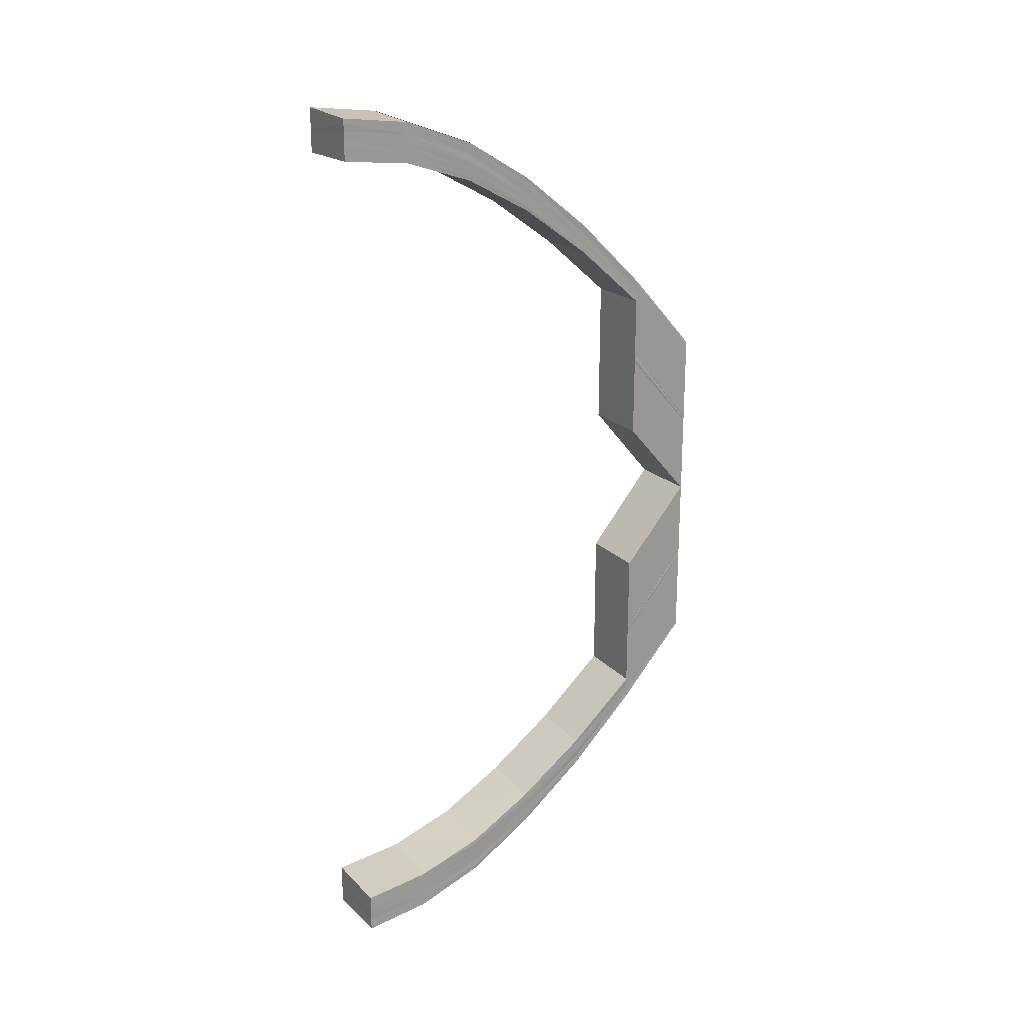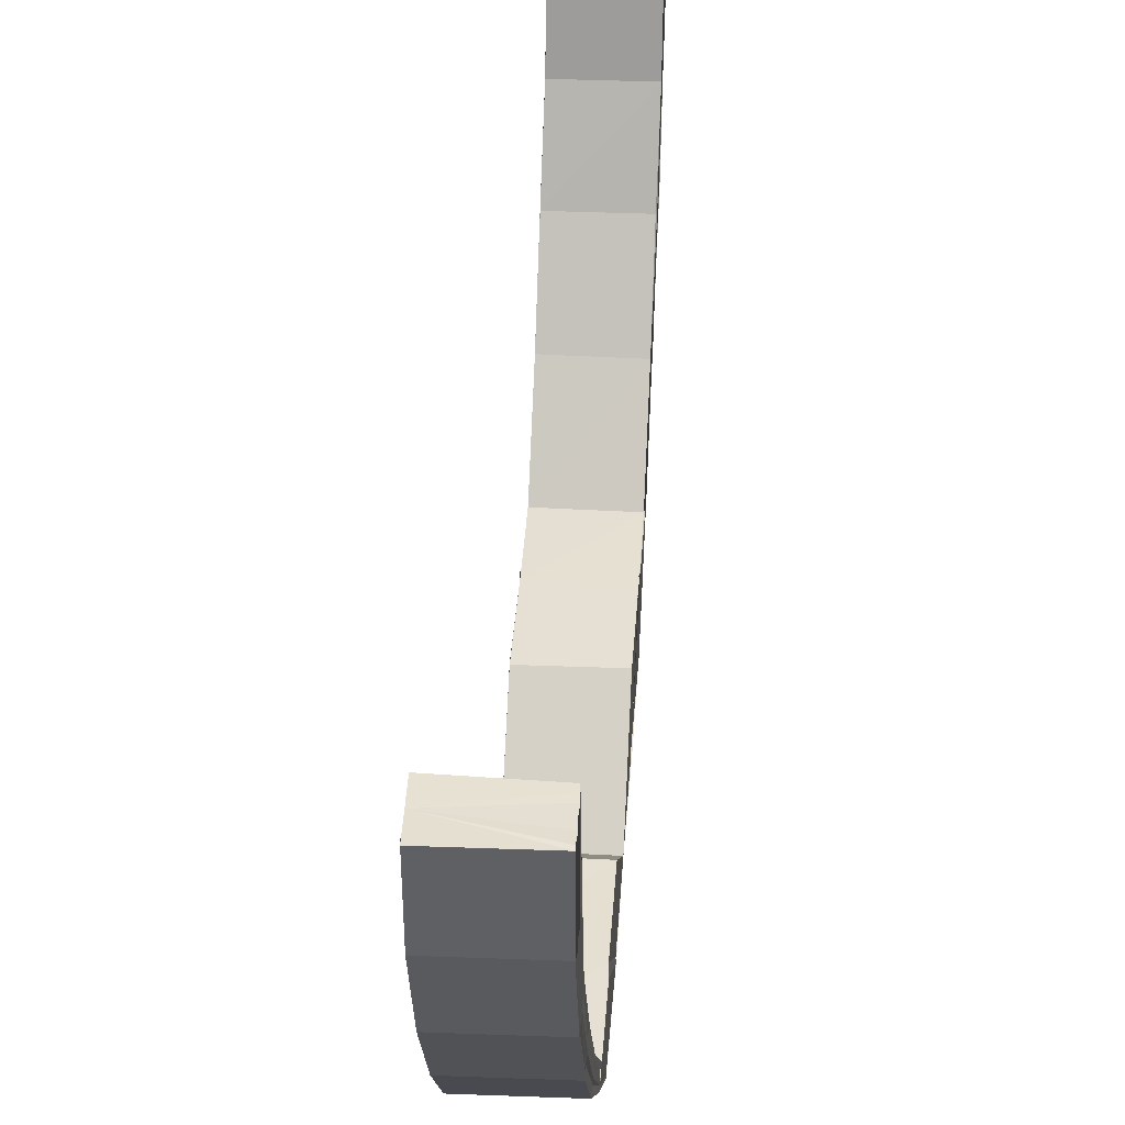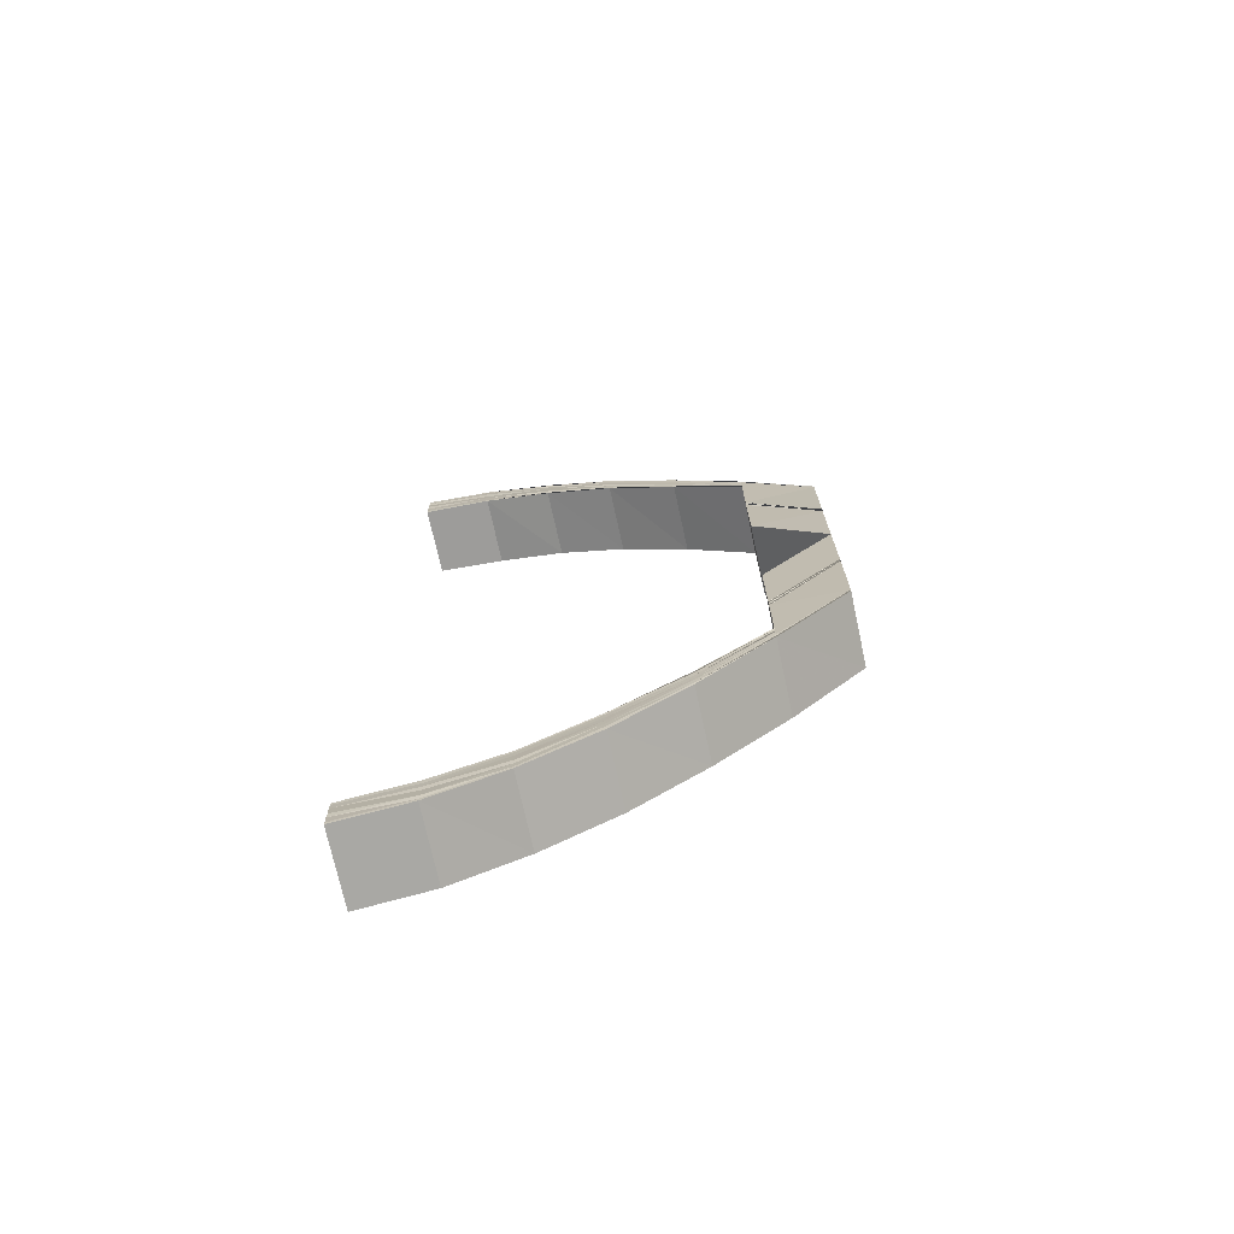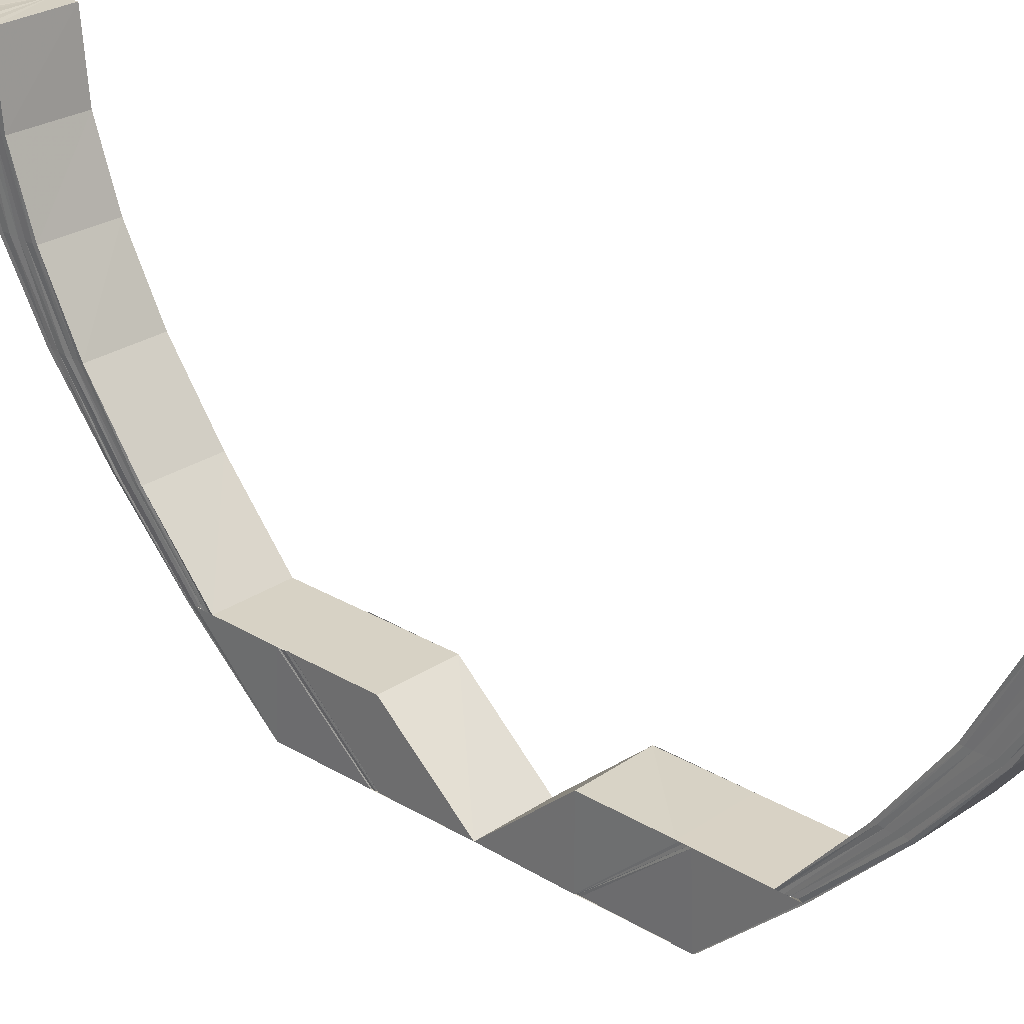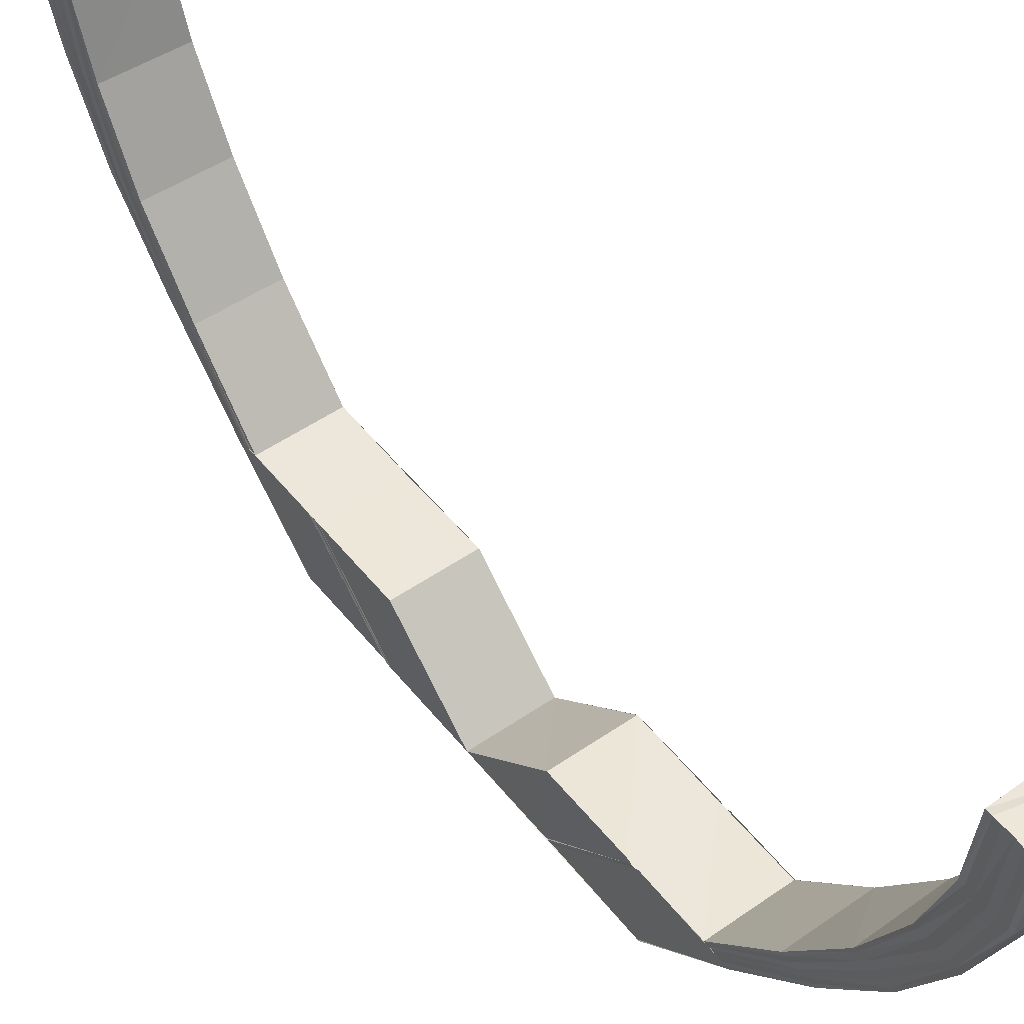
<metadata>
{"format":"obj","ext":"obj","renderer":"f3d","projection":"perspective","resolution":1024,"background":"white","views":[{"elev":21.5,"azim":-121.6,"up":"+Z"},{"elev":37.8,"azim":-176.3,"up":"+Y"},{"elev":-72.1,"azim":-77.5,"up":"+Z"},{"elev":26.9,"azim":-46.8,"up":"+Y"},{"elev":50.3,"azim":-36.8,"up":"+Y"}]}
</metadata>
<code>
o 2080
v 2168 1876 7.149
v 2168 1876 7.148
v 2168 1876 7.149
v 2168 1876 7.144
v 2168 1876 7.147
v 2168 1876 7.148
v 2168 1876 7.148
v 2168 1876 7.147
v 2168 1876 7.144
v 2168 1876 7.149
v 2168 1876 7.149
v 2168 1876 7.138
v 2168 1876 7.144
v 2168 1876 7.129
v 2168 1876 7.138
v 2168 1876 7.12
v 2168 1876 7.13
v 2168 1876 7.108
v 2168 1876 7.12
v 2168 1876 7.144
v 2168 1876 7.138
v 2168 1876 7.138
v 2168 1876 7.13
v 2168 1876 7.147
v 2168 1876 7.147
v 2168 1876 7.143
v 2168 1876 7.146
v 2168 1876 7.146
v 2168 1876 7.137
v 2168 1876 7.142
v 2168 1876 7.129
v 2168 1876 7.12
v 2168 1876 7.144
v 2168 1876 7.108
v 2168 1876 7.12
v 2168 1876 7.129
v 2168 1876 7.119
v 2168 1876 7.108
v 2168 1876 7.108
v 2168 1876 7.136
v 2168 1876 7.128
v 2168 1876 7.119
v 2168 1876 7.108
v 2168 1876 7.096
v 2168 1876 7.096
v 2168 1876 7.107
v 2168 1876 7.095
v 2168 1876 7.107
v 2168 1876 7.095
v 2168 1876 7.106
v 2168 1876 7.095
v 2168 1876 7.106
v 2168 1876 7.095
v 2168 1876 7.083
v 2168 1876 7.095
v 2168 1876 7.071
v 2168 1876 7.072
v 2168 1876 7.06
v 2168 1876 7.072
v 2168 1876 7.06
v 2168 1876 7.071
v 2168 1876 7.059
v 2168 1876 7.071
v 2168 1876 7.059
v 2168 1876 7.071
v 2168 1876 7.058
v 2168 1876 7.047
v 2168 1876 7.047
v 2168 1876 7.058
v 2168 1876 7.047
v 2168 1876 7.047
v 2168 1876 7.037
v 2168 1876 7.047
v 2168 1876 7.037
v 2168 1876 7.058
v 2168 1876 7.058
v 2168 1876 7.047
v 2168 1876 7.029
v 2168 1876 7.037
v 2168 1876 7.037
v 2168 1876 7.029
v 2168 1876 7.023
v 2168 1876 7.029
v 2168 1876 7.019
v 2168 1876 7.023
v 2168 1876 7.029
v 2168 1876 7.023
v 2168 1876 7.023
v 2168 1876 7.019
v 2168 1876 7.037
v 2168 1876 7.048
v 2168 1876 7.029
v 2168 1876 7.038
v 2168 1876 7.048
v 2168 1876 7.039
v 2168 1876 7.049
v 2168 1876 7.03
v 2168 1876 7.023
v 2168 1876 7.019
v 2168 1876 7.019
v 2168 1876 7.018
v 2168 1876 7.018
v 2168 1876 7.021
v 2168 1876 7.018
v 2168 1876 7.019
v 2168 1876 7.019
v 2168 1876 7.023
v 2168 1876 7.018
v 2168 1876 7.023
v 2168 1876 7.029
v 2168 1876 7.029
v 2168 1876 7.037
v 2168 1876 7.037
v 2168 1876 7.047
v 2168 1876 7.018
v 2168 1876 7.019
v 2168 1876 7.019
v 2168 1876 7.02
v 2168 1876 7.018
v 2168 1876 7.023
v 2168 1876 7.023
v 2168 1876 7.029
v 2168 1876 7.021
v 2168 1876 7.019
v 2168 1876 7.021
v 2168 1876 7.022
v 2168 1876 7.022
v 2168 1876 7.021
v 2168 1876 7.023
v 2168 1876 7.023
v 2168 1876 7.022
v 2168 1876 7.024
v 2168 1876 7.024
v 2168 1876 7.024
v 2168 1876 7.025
v 2168 1876 7.023
v 2168 1876 7.024
v 2168 1876 7.025
v 2168 1876 7.025
v 2168 1876 7.028
v 2168 1876 7.025
v 2168 1876 7.025
v 2168 1876 7.028
v 2168 1876 7.028
v 2168 1876 7.028
v 2168 1876 7.034
v 2168 1876 7.034
v 2168 1876 7.034
v 2168 1876 7.041
v 2168 1876 7.041
v 2168 1876 7.05
v 2168 1876 7.05
v 2168 1876 7.034
v 2168 1876 7.041
v 2168 1876 7.041
v 2168 1876 7.05
v 2168 1876 7.05
v 2168 1876 7.06
v 2168 1876 7.061
v 2168 1876 7.072
v 2168 1876 7.072
v 2168 1876 7.06
v 2168 1876 7.072
v 2168 1876 7.083
v 2168 1876 7.06
v 2168 1876 7.071
v 2168 1876 7.072
v 2168 1876 7.06
v 2168 1876 7.071
v 2168 1876 7.06
v 2168 1876 7.071
v 2168 1876 7.059
v 2168 1876 7.071
v 2168 1876 7.059
v 2168 1876 7.071
v 2168 1876 7.058
v 2168 1876 7.072
v 2168 1876 7.083
v 2168 1876 7.083
v 2168 1876 7.072
v 2168 1876 7.07
v 2168 1876 7.083
v 2168 1876 7.048
v 2168 1876 7.07
v 2168 1876 7.083
v 2168 1876 7.058
v 2168 1876 7.047
v 2168 1876 7.047
v 2168 1876 7.058
v 2168 1876 7.038
v 2168 1876 7.037
v 2168 1876 7.037
v 2168 1876 7.029
v 2168 1876 7.03
v 2168 1876 7.039
v 2168 1876 7.048
v 2168 1876 7.031
v 2168 1876 7.04
v 2168 1876 7.049
v 2168 1876 7.032
v 2168 1876 7.041
v 2168 1876 7.05
v 2168 1876 7.05
v 2168 1876 7.041
v 2168 1876 7.034
v 2168 1876 7.033
v 2168 1876 7.028
v 2168 1876 7.028
v 2168 1876 7.027
v 2168 1876 7.025
v 2168 1876 7.024
v 2168 1876 7.144
v 2168 1876 7.143
v 2168 1876 7.143
v 2168 1876 7.141
v 2168 1876 7.142
v 2168 1876 7.143
v 2168 1876 7.14
v 2168 1876 7.135
v 2168 1876 7.142
v 2168 1876 7.143
v 2168 1876 7.139
v 2168 1876 7.134
v 2168 1876 7.127
v 2168 1876 7.118
v 2168 1876 7.127
v 2168 1876 7.117
v 2168 1876 7.133
v 2168 1876 7.126
v 2168 1876 7.117
v 2168 1876 7.138
v 2168 1876 7.141
v 2168 1876 7.142
v 2168 1876 7.143
v 2168 1876 7.141
v 2168 1876 7.143
v 2168 1876 7.138
v 2168 1876 7.138
v 2168 1876 7.138
v 2168 1876 7.133
v 2168 1876 7.133
v 2168 1876 7.133
v 2168 1876 7.133
v 2168 1876 7.125
v 2168 1876 7.125
v 2168 1876 7.116
v 2168 1876 7.116
v 2168 1876 7.125
v 2168 1876 7.125
v 2168 1876 7.116
v 2168 1876 7.116
v 2168 1876 7.106
v 2168 1876 7.116
v 2168 1876 7.106
v 2168 1876 7.095
v 2168 1876 7.095
v 2168 1876 7.095
v 2168 1876 7.083
v 2168 1876 7.083
v 2168 1876 7.095
v 2168 1876 7.095
v 2168 1876 7.106
v 2168 1876 7.107
v 2168 1876 7.095
v 2168 1876 7.107
v 2168 1876 7.095
v 2168 1876 7.108
v 2168 1876 7.096
v 2168 1876 7.108
v 2168 1876 7.095
v 2168 1876 7.083
v 2168 1876 7.096
v 2168 1876 7.119
v 2168 1876 7.12
v 2168 1876 7.108
v 2168 1876 7.12
v 2168 1876 7.129
v 2168 1876 7.12
v 2168 1876 7.13
v 2168 1876 7.108
v 2168 1876 7.108
v 2168 1876 7.129
v 2168 1876 7.138
v 2168 1876 7.129
v 2168 1876 7.138
v 2168 1876 7.119
v 2168 1876 7.138
v 2168 1876 7.144
v 2168 1876 7.144
v 2168 1876 7.148
v 2168 1876 7.147
v 2168 1876 7.149
v 2168 1876 7.137
v 2168 1876 7.144
v 2168 1876 7.128
v 2168 1876 7.118
v 2168 1876 7.143
v 2168 1876 7.147
v 2168 1876 7.136
v 2168 1876 7.127
v 2168 1876 7.117
v 2168 1876 7.147
v 2168 1876 7.149
v 2168 1876 7.142
v 2168 1876 7.135
v 2168 1876 7.127
v 2168 1876 7.117
v 2168 1876 7.148
v 2168 1876 7.149
v 2168 1876 7.126
v 2168 1876 7.134
v 2168 1876 7.125
v 2168 1876 7.116
v 2168 1876 7.141
v 2168 1876 7.133
v 2168 1876 7.133
v 2168 1876 7.125
v 2168 1876 7.125
v 2168 1876 7.116
v 2168 1876 7.133
v 2168 1876 7.133
v 2168 1876 7.138
v 2168 1876 7.138
v 2168 1876 7.141
v 2168 1876 7.142
v 2168 1876 7.143
v 2168 1876 7.143
v 2168 1876 7.139
v 2168 1876 7.138
v 2168 1876 7.142
v 2168 1876 7.143
v 2168 1876 7.142
v 2168 1876 7.143
v 2168 1876 7.143
v 2168 1876 7.144
v 2168 1876 7.143
v 2168 1876 7.144
v 2168 1876 7.146
v 2168 1876 7.14
v 2168 1876 7.144
v 2168 1876 7.146
v 2168 1876 7.147
v 2168 1876 7.146
v 2168 1876 7.147
v 2168 1876 7.148
v 2168 1876 7.096
v 2168 1876 7.108
v 2168 1876 7.083
v 2168 1876 7.04
v 2168 1876 7.05
v 2168 1876 7.031
v 2168 1876 7.041
v 2168 1876 7.05
v 2168 1876 7.032
v 2168 1876 7.024
v 2168 1876 7.025
v 2168 1876 7.02
v 2168 1876 7.018
v 2168 1876 7.018
v 2168 1876 7.018
v 2168 1876 7.021
v 2168 1876 7.019
v 2168 1876 7.022
v 2168 1876 7.027
v 2168 1876 7.023
v 2168 1876 7.022
v 2168 1876 7.033
v 2168 1876 7.028
v 2168 1876 7.024
v 2168 1876 7.023
v 2168 1876 7.041
v 2168 1876 7.041
v 2168 1876 7.05
v 2168 1876 7.034
v 2168 1876 7.034
v 2168 1876 7.028
v 2168 1876 7.028
v 2168 1876 7.025
v 2168 1876 7.025
v 2168 1876 7.024
v 2168 1876 7.024
v 2168 1876 7.143
v 2168 1876 7.143
v 2168 1876 7.143
v 2168 1876 7.144
v 2168 1876 7.146
v 2168 1876 7.147
v 2168 1876 7.148
v 2168 1876 7.149
f 1 2 3
f 2 4 5
f 6 5 3
f 3 5 7
f 8 9 6
f 10 8 11
f 9 12 13
f 12 14 15
f 14 16 17
f 16 18 19
f 13 20 5
f 15 21 20
f 4 22 20
f 22 23 21
f 5 20 24
f 5 24 7
f 7 24 25
f 20 26 24
f 20 21 26
f 24 27 25
f 24 26 27
f 25 27 28
f 21 29 26
f 26 30 27
f 26 29 30
f 21 31 29
f 17 31 21
f 23 32 31
f 27 30 33
f 27 33 28
f 32 34 35
f 19 35 31
f 31 35 36
f 31 36 29
f 35 37 36
f 35 38 37
f 38 39 37
f 29 36 40
f 29 40 30
f 36 37 41
f 36 41 40
f 37 39 42
f 37 42 41
f 39 43 42
f 39 44 43
f 44 45 43
f 43 45 46
f 45 47 46
f 46 47 48
f 47 49 48
f 48 49 50
f 49 51 50
f 50 51 52
f 51 53 52
f 51 54 55
f 56 57 54
f 56 58 59
f 60 58 56
f 61 60 56
f 62 60 61
f 63 62 61
f 64 62 63
f 65 64 63
f 66 64 65
f 66 67 64
f 68 67 66
f 69 68 66
f 70 68 69
f 71 72 68
f 73 74 70
f 75 73 76
f 77 70 76
f 74 78 79
f 79 80 68
f 68 80 67
f 72 81 80
f 78 82 83
f 82 84 85
f 83 86 80
f 81 87 86
f 85 88 86
f 87 89 88
f 80 90 67
f 80 86 90
f 67 90 91
f 86 88 92
f 86 92 90
f 90 93 91
f 90 92 93
f 91 93 94
f 93 95 94
f 94 95 96
f 92 97 93
f 93 97 95
f 88 98 92
f 92 98 97
f 88 99 98
f 100 99 88
f 84 101 100
f 89 102 99
f 101 102 103
f 101 104 105
f 106 105 107
f 108 101 103
f 109 107 110
f 111 110 112
f 113 112 114
f 108 115 116
f 117 108 103
f 117 108 118
f 118 119 106
f 118 116 120
f 121 118 109
f 121 120 122
f 123 118 121
f 123 124 118
f 125 117 123
f 125 117 103
f 126 125 103
f 126 125 127
f 127 128 123
f 129 126 103
f 129 126 130
f 130 131 127
f 132 129 103
f 132 129 133
f 134 132 103
f 135 132 133
f 133 136 130
f 134 137 138
f 139 138 140
f 141 134 142
f 143 141 144
f 145 140 146
f 147 143 148
f 149 147 150
f 151 149 152
f 153 146 154
f 155 154 156
f 157 152 158
f 159 157 158
f 160 159 161
f 159 162 163
f 160 163 164
f 158 165 166
f 167 168 166
f 166 165 169
f 165 170 169
f 169 170 171
f 170 172 171
f 171 172 173
f 172 174 173
f 173 174 175
f 174 176 175
f 177 166 178
f 179 180 178
f 178 181 182
f 174 183 176
f 181 184 185
f 181 186 184
f 186 76 184
f 176 187 186
f 183 187 176
f 187 188 189
f 183 190 187
f 191 192 188
f 187 191 77
f 190 191 187
f 193 122 192
f 191 193 113
f 190 194 191
f 194 193 191
f 195 190 183
f 196 195 183
f 197 194 190
f 195 197 190
f 198 195 196
f 199 198 196
f 200 197 195
f 198 200 195
f 201 198 199
f 202 201 199
f 150 201 202
f 203 204 202
f 204 205 201
f 201 206 198
f 206 200 198
f 148 206 201
f 205 207 206
f 206 208 200
f 207 135 208
f 144 208 206
f 208 209 200
f 200 209 197
f 208 133 209
f 142 133 208
f 133 130 209
f 209 210 197
f 209 130 210
f 197 210 194
f 130 127 210
f 210 211 194
f 210 127 211
f 127 123 211
f 194 211 193
f 211 123 121
f 211 121 193
f 193 121 111
f 28 33 212
f 33 213 212
f 212 213 214
f 33 215 213
f 30 215 33
f 30 40 215
f 213 216 214
f 214 216 217
f 215 218 213
f 213 218 216
f 40 219 215
f 215 219 218
f 40 41 219
f 216 220 217
f 217 220 221
f 218 222 216
f 216 222 220
f 219 223 218
f 218 223 222
f 41 224 219
f 219 224 223
f 41 42 224
f 42 225 224
f 224 225 226
f 224 226 223
f 225 227 226
f 223 228 222
f 223 226 228
f 226 227 229
f 226 229 228
f 227 230 229
f 222 228 231
f 222 231 220
f 220 231 232
f 232 233 234
f 220 235 236
f 231 237 235
f 238 239 233
f 231 240 238
f 228 240 231
f 240 241 237
f 228 229 240
f 242 243 239
f 240 244 242
f 229 244 240
f 244 245 241
f 229 230 244
f 230 246 244
f 246 247 245
f 244 246 248
f 248 249 243
f 250 251 249
f 250 252 253
f 252 254 253
f 252 255 254
f 255 256 254
f 257 258 256
f 258 259 260
f 256 261 262
f 262 261 263
f 261 264 263
f 263 264 265
f 264 266 265
f 265 266 267
f 266 268 267
f 267 268 269
f 270 271 261
f 271 258 272
f 267 269 273
f 273 269 274
f 269 275 276
f 273 276 277
f 274 278 279
f 280 281 278
f 282 279 283
f 284 273 282
f 284 277 285
f 286 273 284
f 287 283 288
f 289 288 290
f 291 290 292
f 293 284 287
f 293 285 294
f 295 286 284
f 295 284 293
f 296 286 295
f 297 293 289
f 297 294 298
f 299 295 293
f 299 293 297
f 300 296 295
f 300 295 299
f 301 296 300
f 302 297 291
f 302 298 303
f 304 299 297
f 304 297 302
f 305 300 299
f 305 299 304
f 306 301 300
f 306 300 305
f 307 301 306
f 308 302 309
f 310 307 306
f 253 307 310
f 311 306 305
f 310 306 311
f 312 313 310
f 311 305 314
f 314 305 304
f 315 310 311
f 316 312 315
f 317 310 315
f 318 319 317
f 320 318 321
f 322 320 323
f 324 322 325
f 326 324 327
f 321 315 328
f 329 316 328
f 323 328 330
f 325 330 331
f 332 329 330
f 333 332 334
f 334 330 335
f 330 328 336
f 330 336 337
f 335 336 338
f 328 339 336
f 328 315 339
f 315 311 339
f 339 311 314
f 336 339 340
f 339 314 340
f 336 340 341
f 338 340 342
f 340 314 343
f 342 343 308
f 340 343 344
f 314 304 343
f 343 304 302
f 343 302 345
f 280 346 347
f 346 272 347
f 346 348 272
f 95 349 96
f 96 349 350
f 95 351 349
f 97 351 95
f 349 352 350
f 350 352 353
f 351 354 349
f 349 354 352
f 97 355 351
f 98 355 97
f 351 356 354
f 355 356 351
f 98 357 355
f 99 357 98
f 99 358 357
f 359 358 99
f 358 360 357
f 357 361 355
f 357 360 361
f 355 361 356
f 360 362 361
f 361 362 363
f 361 363 356
f 362 103 363
f 356 363 364
f 356 364 354
f 363 103 365
f 363 365 364
f 103 366 365
f 354 364 367
f 354 367 352
f 364 365 368
f 364 368 367
f 365 366 369
f 365 369 368
f 366 370 369
f 352 367 371
f 352 371 353
f 353 371 157
f 371 372 373
f 367 374 371
f 367 368 374
f 371 374 155
f 374 375 372
f 368 376 374
f 368 369 376
f 374 376 153
f 376 377 375
f 369 378 376
f 376 378 145
f 378 379 377
f 369 370 378
f 370 380 378
f 380 381 379
f 378 380 139
f 382 383 28
f 383 384 28
f 384 385 28
f 385 386 28
f 386 387 28
f 387 388 28
f 388 389 28
f 389 1 28

</code>
